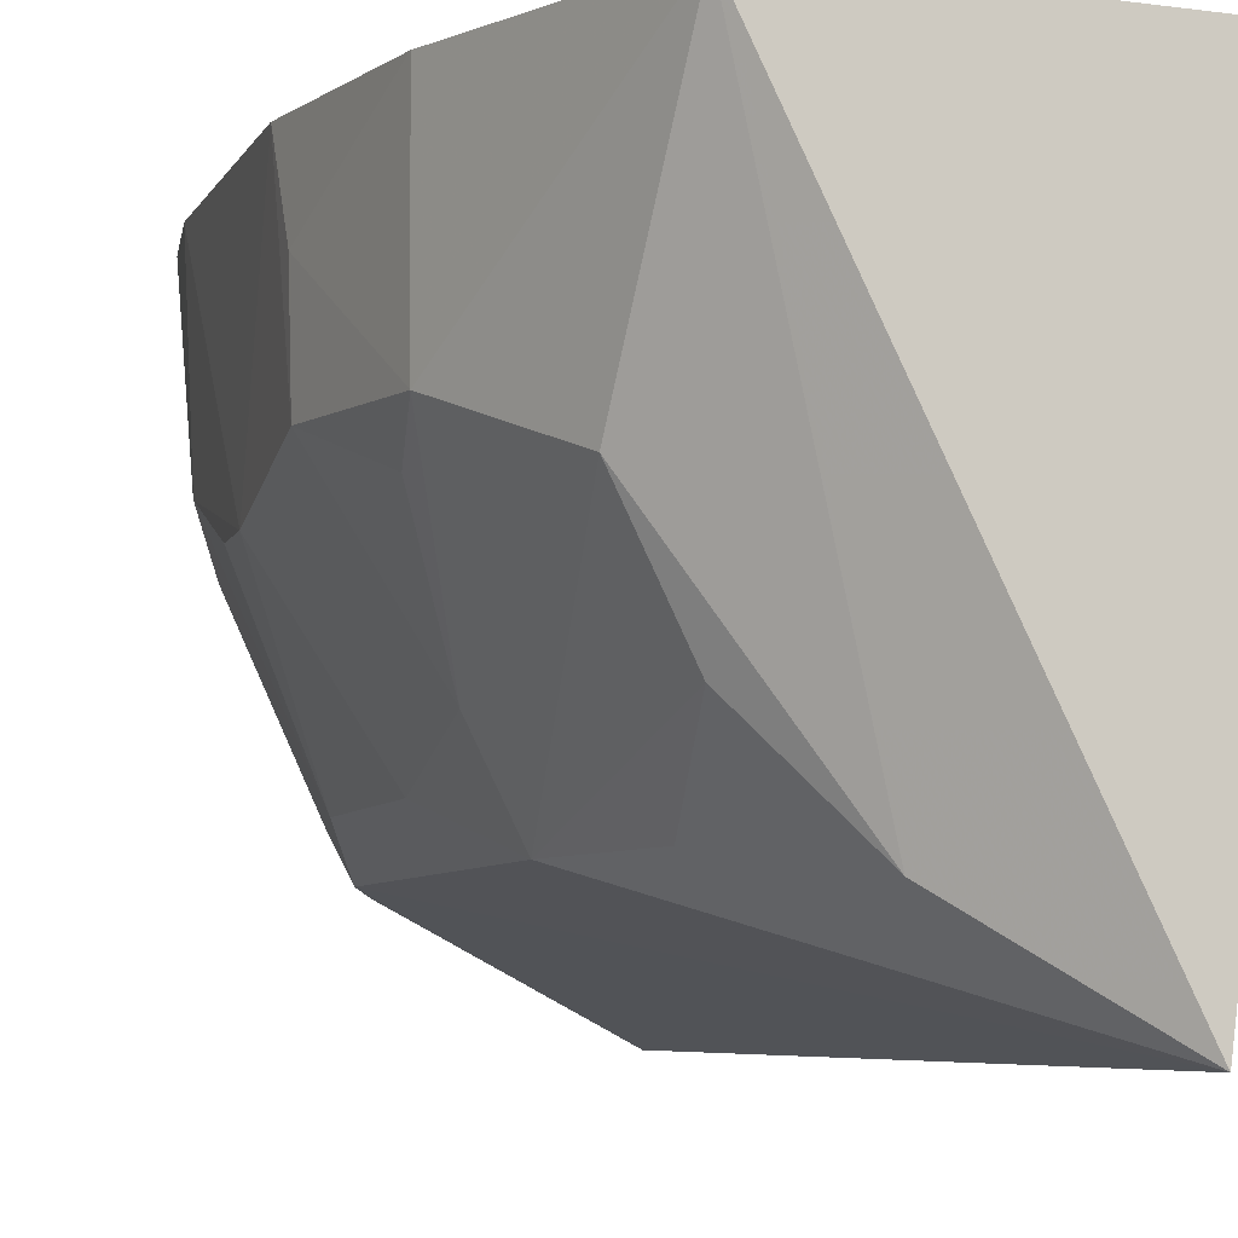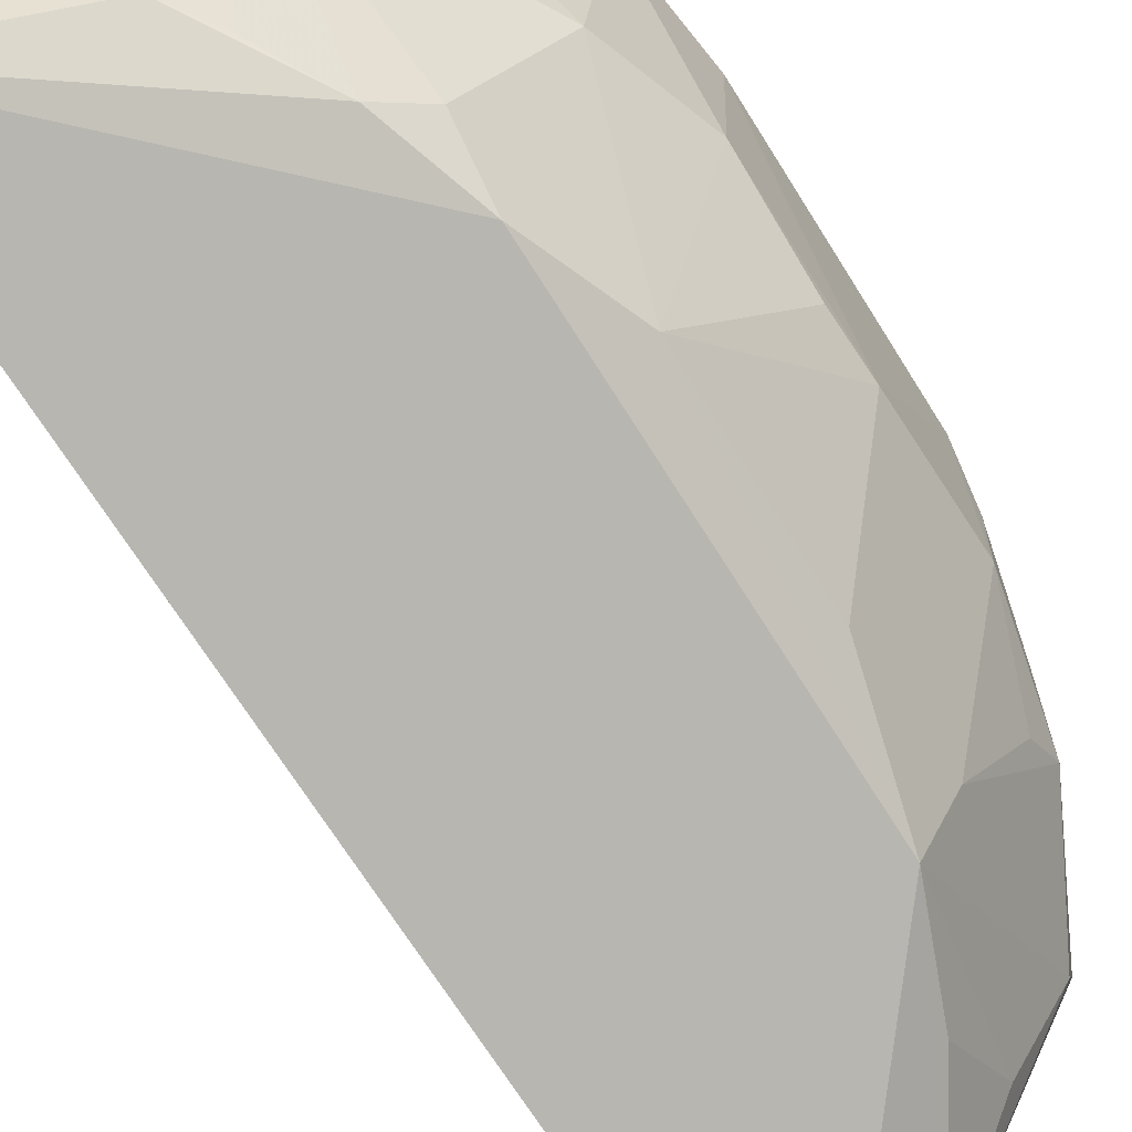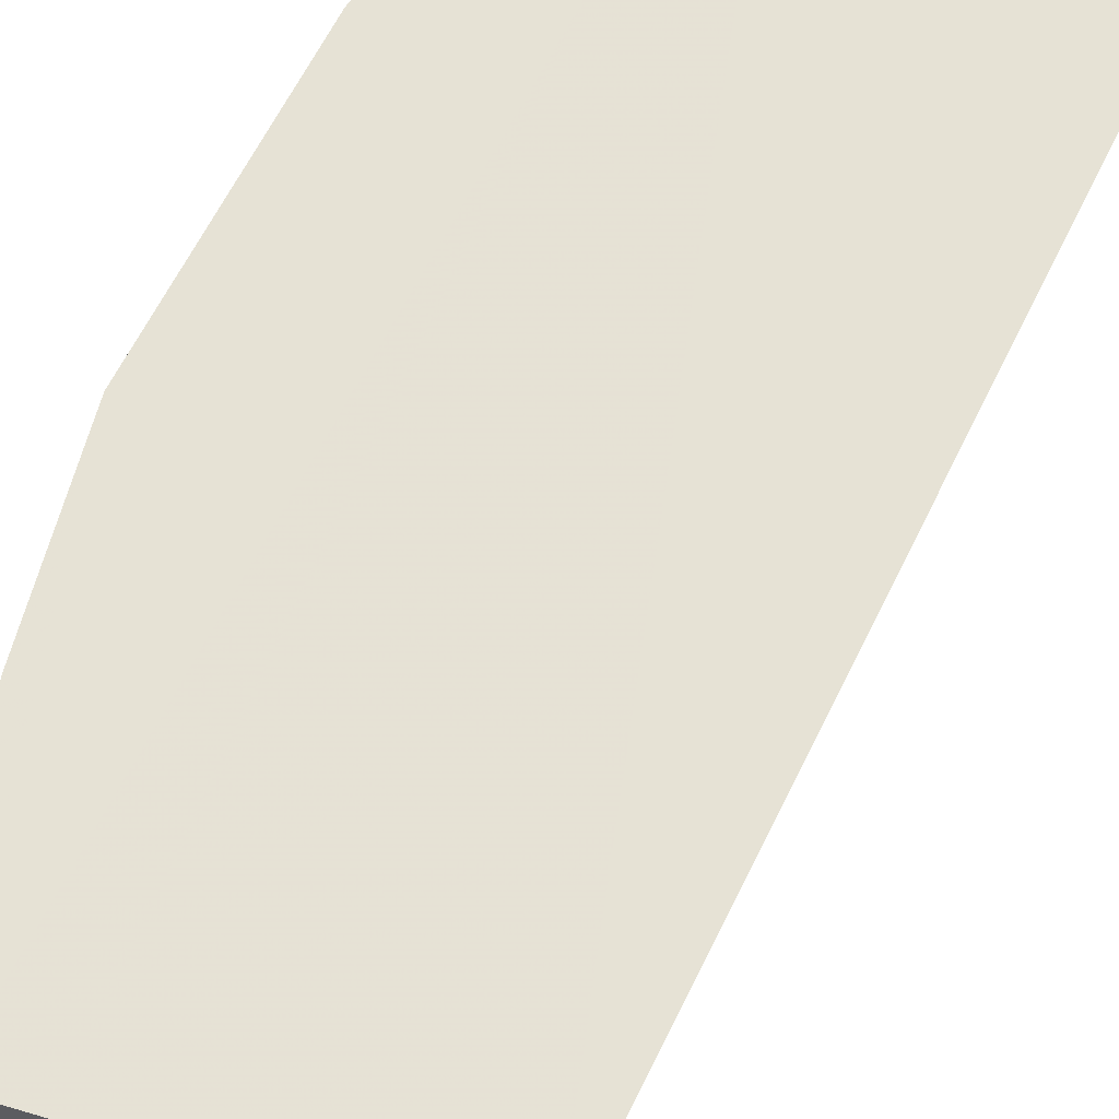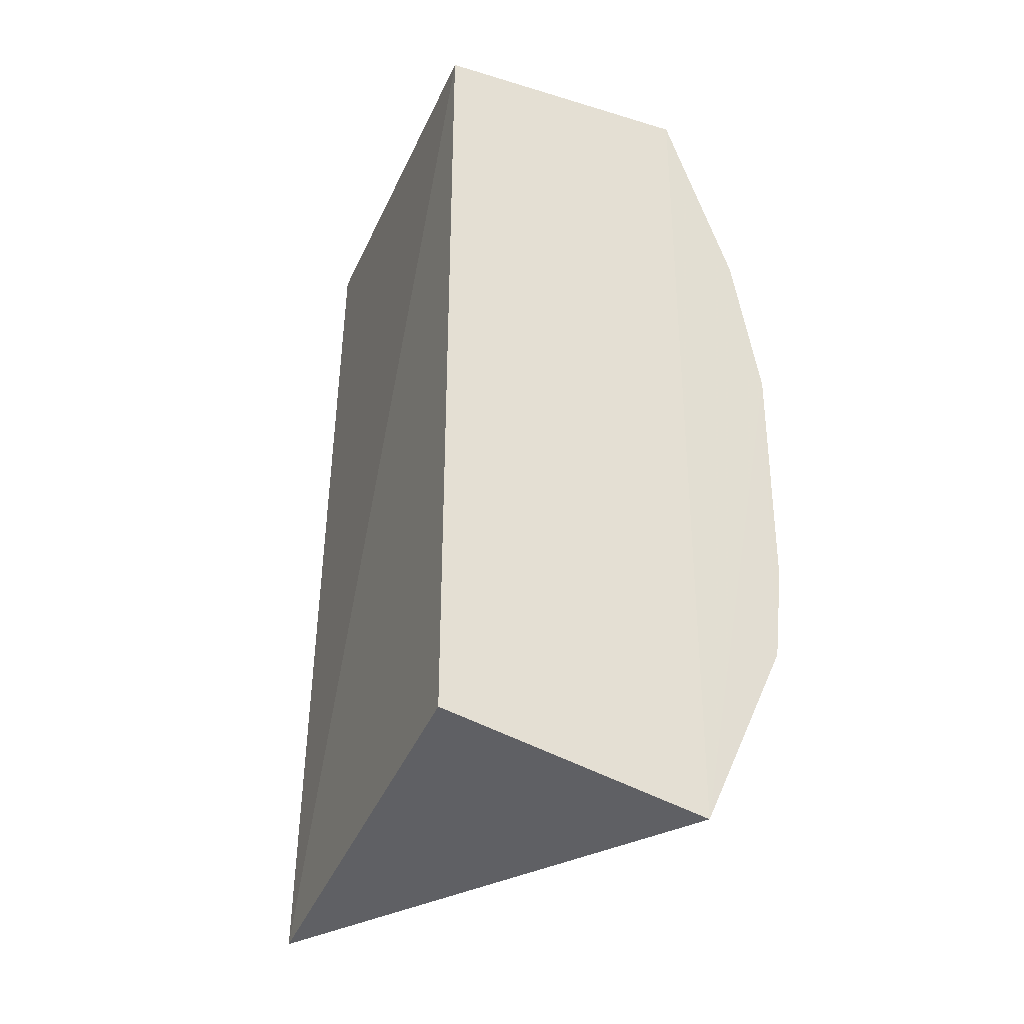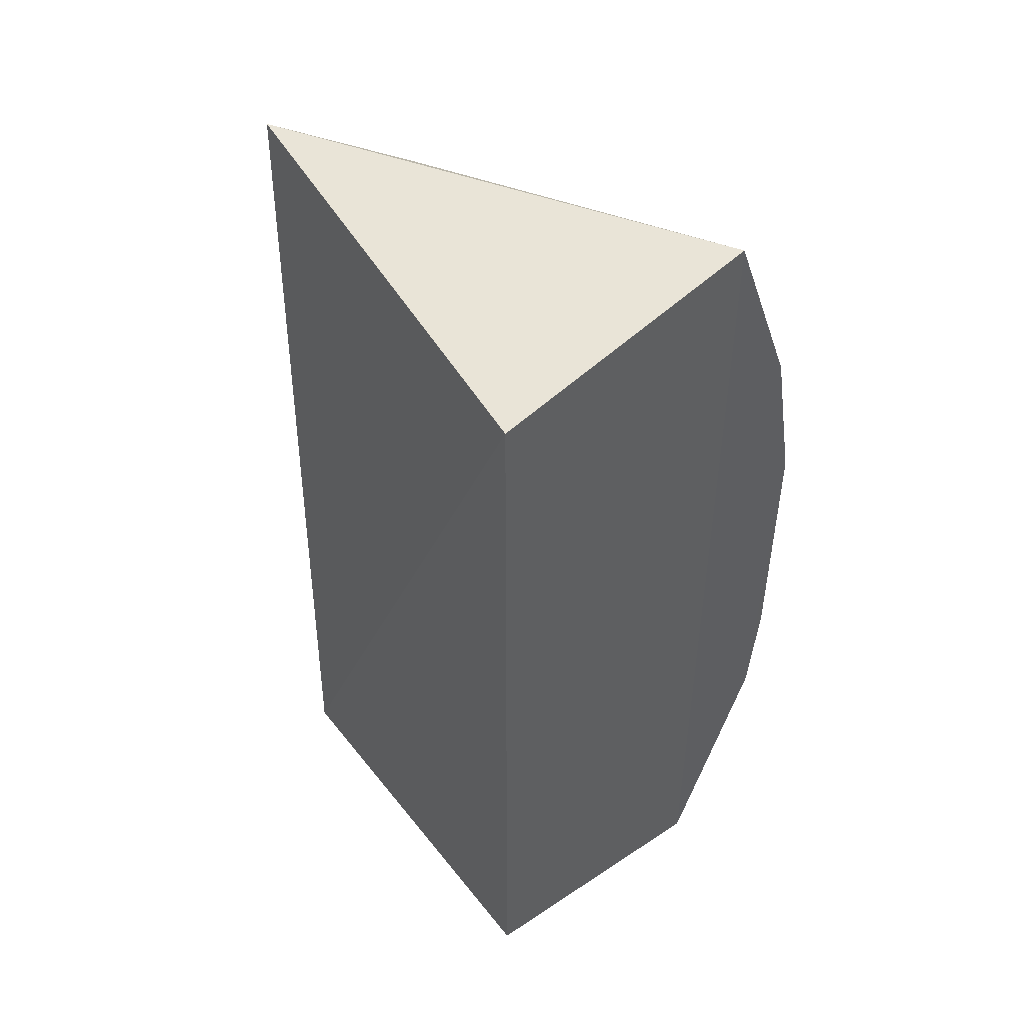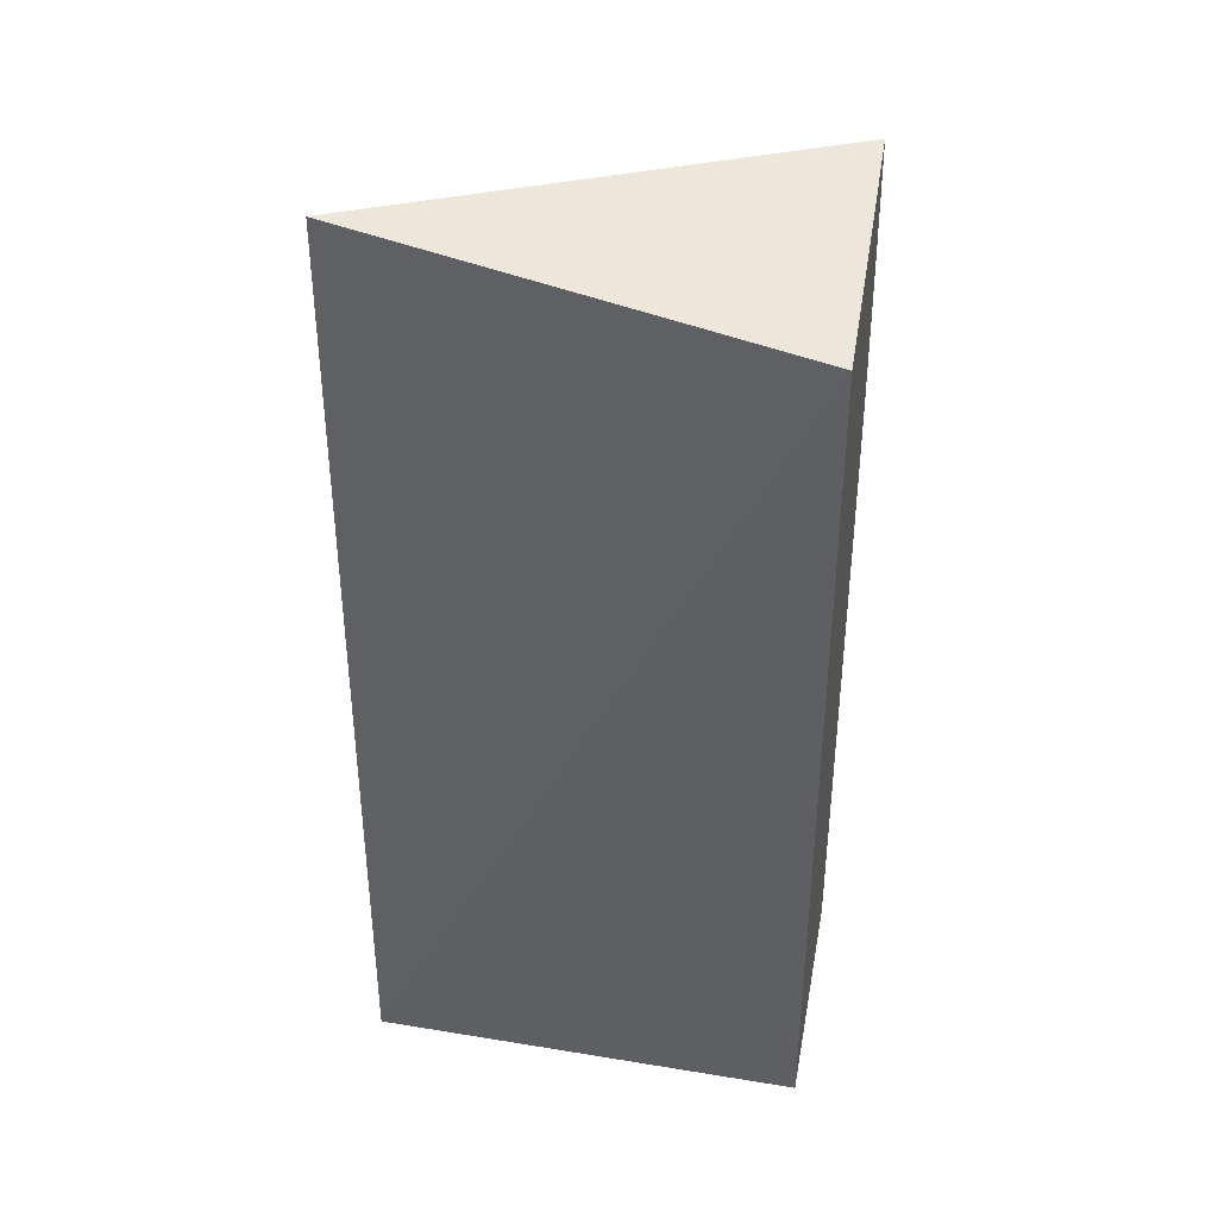
<metadata>
{"format":"obj","ext":"obj","renderer":"f3d","projection":"perspective","resolution":1024,"background":"white","views":[{"elev":-5.5,"azim":-15.3,"up":"+Y"},{"elev":-71.1,"azim":-148.5,"up":"+Y"},{"elev":63.9,"azim":26.0,"up":"+Y"},{"elev":-35.7,"azim":150.3,"up":"+Z"},{"elev":47.0,"azim":138.8,"up":"+Z"},{"elev":38.7,"azim":99.5,"up":"+Z"}]}
</metadata>
<code>
v -0.2081 -0.2112 0.1668
v -0.2001 -0.2089 -0.257
v -0.1743 -0.011 0.1439
v -0.3054 -0.01065 0.1655
v -0.3532 -0.09357 -0.03986
v -0.306 -0.1686 -0.1401
v -0.3152 -0.09639 0.125
v -0.3028 -0.009809 -0.2531
v -0.3082 -0.169 0.04592
v -0.2611 -0.1753 0.1408
v -0.3411 -0.01123 0.07806
v -0.1743 -0.011 -0.2348
v -0.3375 -0.09337 -0.1555
v -0.3212 -0.1539 -0.09535
v -0.3408 -0.07884 0.07795
v -0.294 -0.1387 0.1229
v -0.3543 -0.01137 -0.1115
v -0.2943 -0.1013 -0.2341
v -0.3221 -0.1539 -0.009534
v -0.3522 -0.09362 -0.06516
v -0.3535 -0.07855 0.02078
v -0.2908 -0.1679 0.09045
v -0.3554 -0.01138 0.005593
v -0.3483 -0.01117 -0.1581
v -0.2657 -0.1705 -0.2257
v -0.3517 -0.07824 -0.1105
v -0.3232 -0.1386 0.04584
v -0.3542 -0.04171 0.0206
v -0.2933 -0.1701 -0.1802
v -0.339 -0.09305 0.06216
v -0.3073 -0.1543 -0.1669
v -0.2773 -0.1688 -0.2084
f 1 2 3
f 1 3 4
f 6 2 1
f 8 4 3
f 9 6 1
f 10 1 4
f 10 4 7
f 10 9 1
f 12 8 3
f 12 3 2
f 12 2 8
f 14 6 9
f 14 13 6
f 15 7 4
f 15 4 11
f 16 10 7
f 16 7 9
f 18 13 8
f 18 8 2
f 19 14 9
f 19 5 14
f 20 14 5
f 22 16 9
f 22 9 10
f 22 10 16
f 23 11 4
f 23 4 8
f 23 17 5
f 23 5 21
f 24 8 13
f 24 23 8
f 24 17 23
f 25 18 2
f 26 13 14
f 26 14 20
f 26 24 13
f 26 17 24
f 26 20 5
f 26 5 17
f 27 9 7
f 27 7 15
f 27 19 9
f 27 21 5
f 27 5 19
f 28 21 15
f 28 15 11
f 28 23 21
f 28 11 23
f 29 25 2
f 29 2 6
f 30 27 15
f 30 15 21
f 30 21 27
f 31 29 6
f 31 6 13
f 31 13 18
f 31 18 29
f 32 29 18
f 32 18 25
f 32 25 29

</code>
